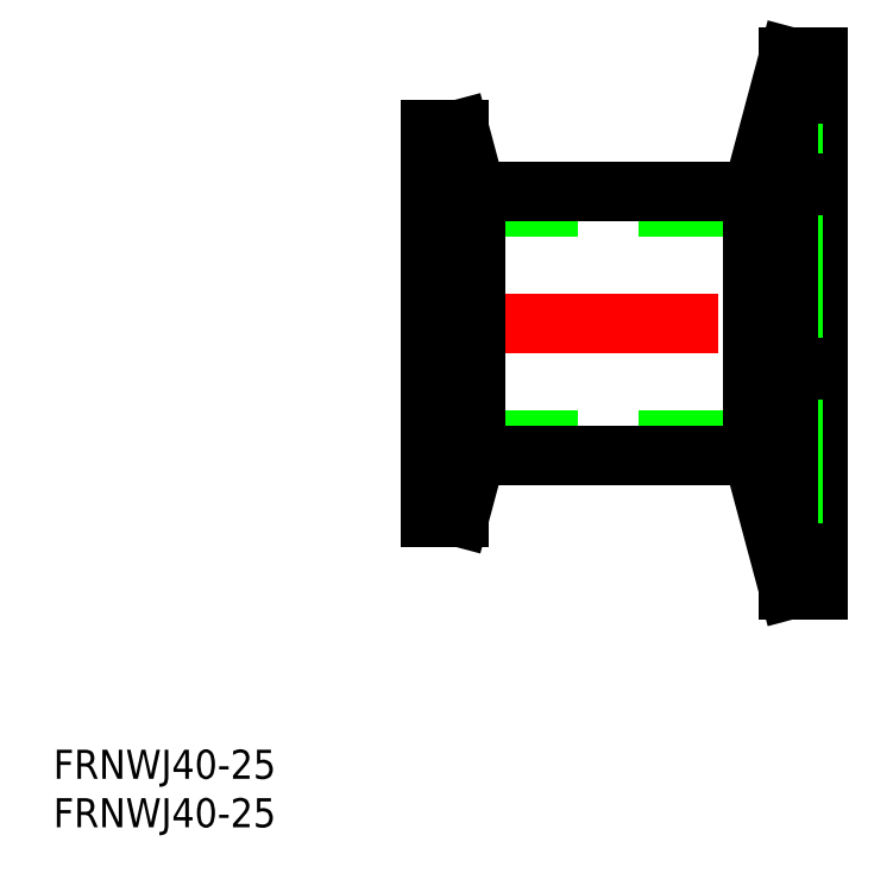
<metadata>
{"format":"dxf","ext":"dxf","renderer":"ezdxf+matplotlib","layout":"modelspace","background":"white","min_lineweight":24,"dpi":150}
</metadata>
<code>
0
SECTION
2
ENTITIES
0
LINE
8
CENTER
10
-2
20
0
30
0
11
42
21
0
31
0
0
LINE
8
0
10
2.5
20
12
30
0
11
37.5
21
12
31
0
0
LINE
8
0
10
2.5
20
-12
30
0
11
37.5
21
-12
31
0
0
LINE
8
0
10
2.5
20
-13.1
30
0
11
1.42e-14
21
-13.1
31
0
0
LINE
8
0
10
2.5
20
13.1
30
0
11
1.42e-14
21
13.1
31
0
0
LINE
8
0
10
2.5
20
13.1
30
0
11
2.5
21
-13.1
31
0
0
LINE
8
0
10
1.42e-14
20
-20
30
0
11
3
21
-20
31
0
0
LINE
8
0
10
1.42e-14
20
20
30
0
11
3
21
20
31
0
0
LINE
8
0
10
1.42e-14
20
20
30
0
11
1.42e-14
21
-20
31
0
0
LINE
8
0
10
3
20
-20
30
0
11
4.715
21
-13.6
31
0
0
LINE
8
0
10
3
20
20
30
0
11
4.715
21
13.6
31
0
0
LINE
8
0
10
3
20
20
30
0
11
3
21
-20
31
0
0
LINE
8
0
10
40
20
27.5
30
0
11
40
21
-27.5
31
0
0
LINE
8
0
10
40
20
-27.5
30
0
11
37
21
-27.5
31
0
0
LINE
8
0
10
40
20
27.5
30
0
11
37
21
27.5
31
0
0
LINE
8
0
10
37
20
27.5
30
0
11
33.28
21
13.6
31
0
0
LINE
8
0
10
37
20
-27.5
30
0
11
33.28
21
-13.6
31
0
0
LINE
8
0
10
37.5
20
-20.6
30
0
11
40
21
-20.6
31
0
0
LINE
8
0
10
37.5
20
-20.6
30
0
11
37.5
21
20.6
31
0
0
LINE
8
0
10
37.5
20
20.6
30
0
11
40
21
20.6
31
0
0
LINE
8
0
10
37
20
27.5
30
0
11
37
21
-27.5
31
0
0
LINE
8
0
10
4.715
20
-13.6
30
0
11
4.715
21
13.6
31
0
0
LINE
8
0
10
4.715
20
13.6
30
0
11
33.28
21
13.6
31
0
0
LINE
8
0
10
4.715
20
-13.6
30
0
11
33.28
21
-13.6
31
0
0
TEXT
8
0
10
-38.9
20
-47
30
0
40
3
1
FRNWJ40-25
0
TEXT
8
0
10
-38.9
20
-52
30
0
40
3
1
FRNWJ40-25
0
LINE
8
0
10
33.28
20
13.6
30
0
11
33.28
21
-13.6
31
0
0
ENDSEC
0
EOF

</code>
